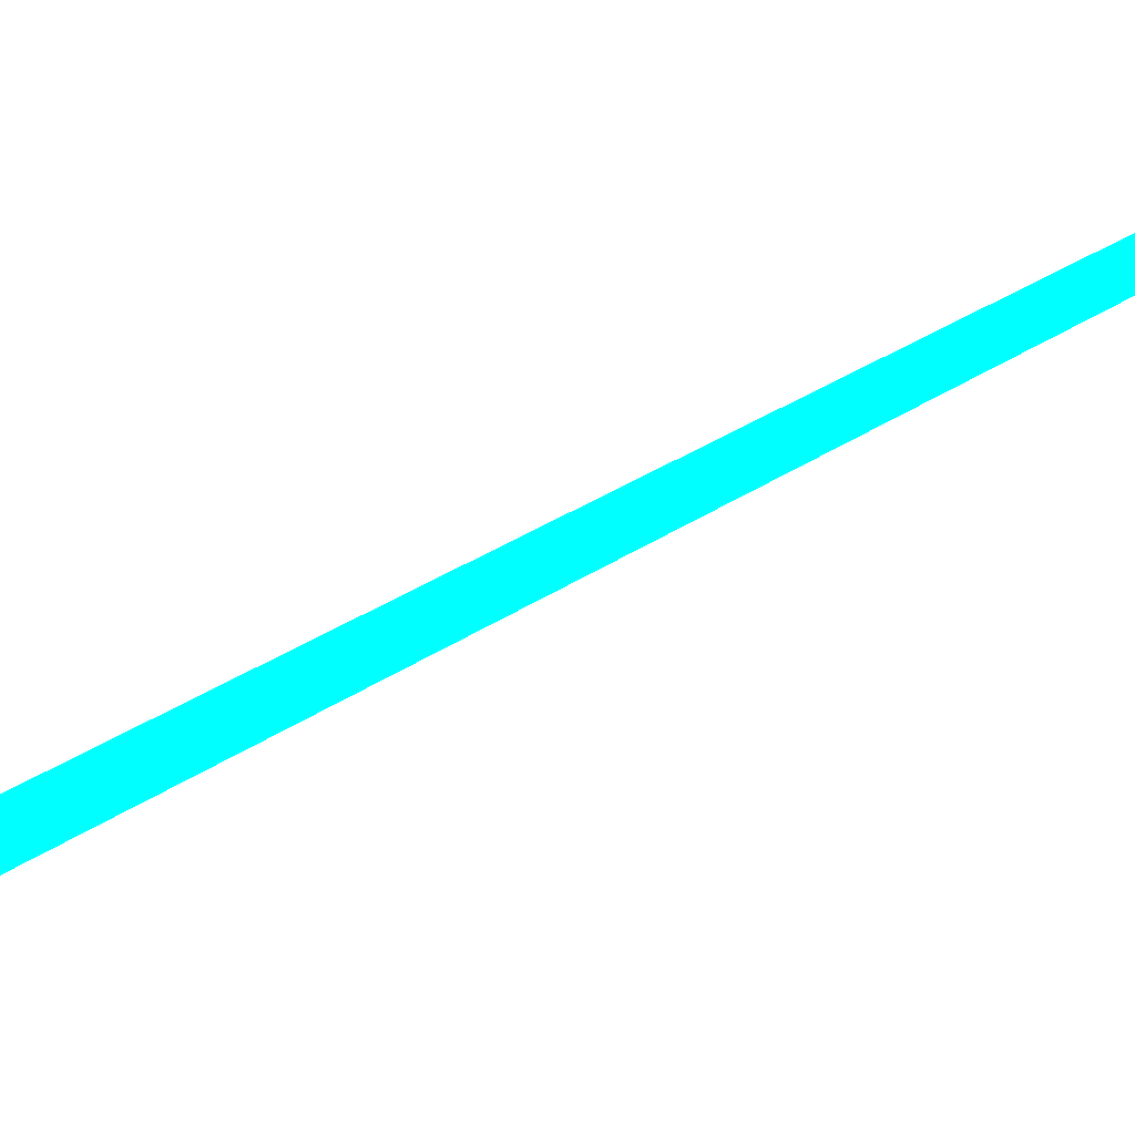
<metadata>
{"format":"obj","ext":"obj","renderer":"f3d","projection":"perspective","resolution":1024,"background":"white","views":[{"elev":-7.9,"azim":145.8,"up":"+Z"}]}
</metadata>
<code>
o geometry_0
v 6.125e+05 5.855e+06 661.7 0 1 1
v 6.125e+05 5.855e+06 661.8 0 1 1
v 6.125e+05 5.855e+06 662.8 0 1 1
v 6.125e+05 5.855e+06 662.9 0 1 1
f 2 1 4
f 4 1 3
f 1 2 3
f 2 4 3

</code>
